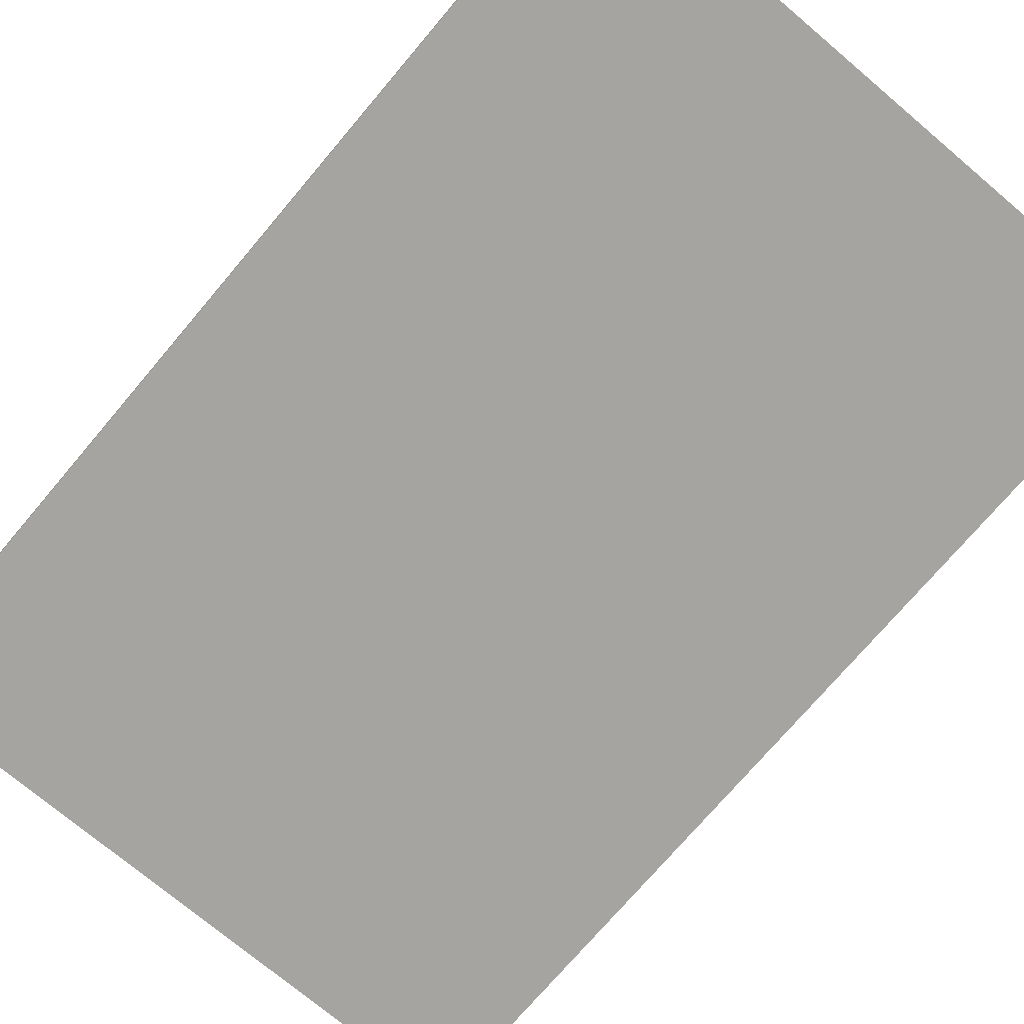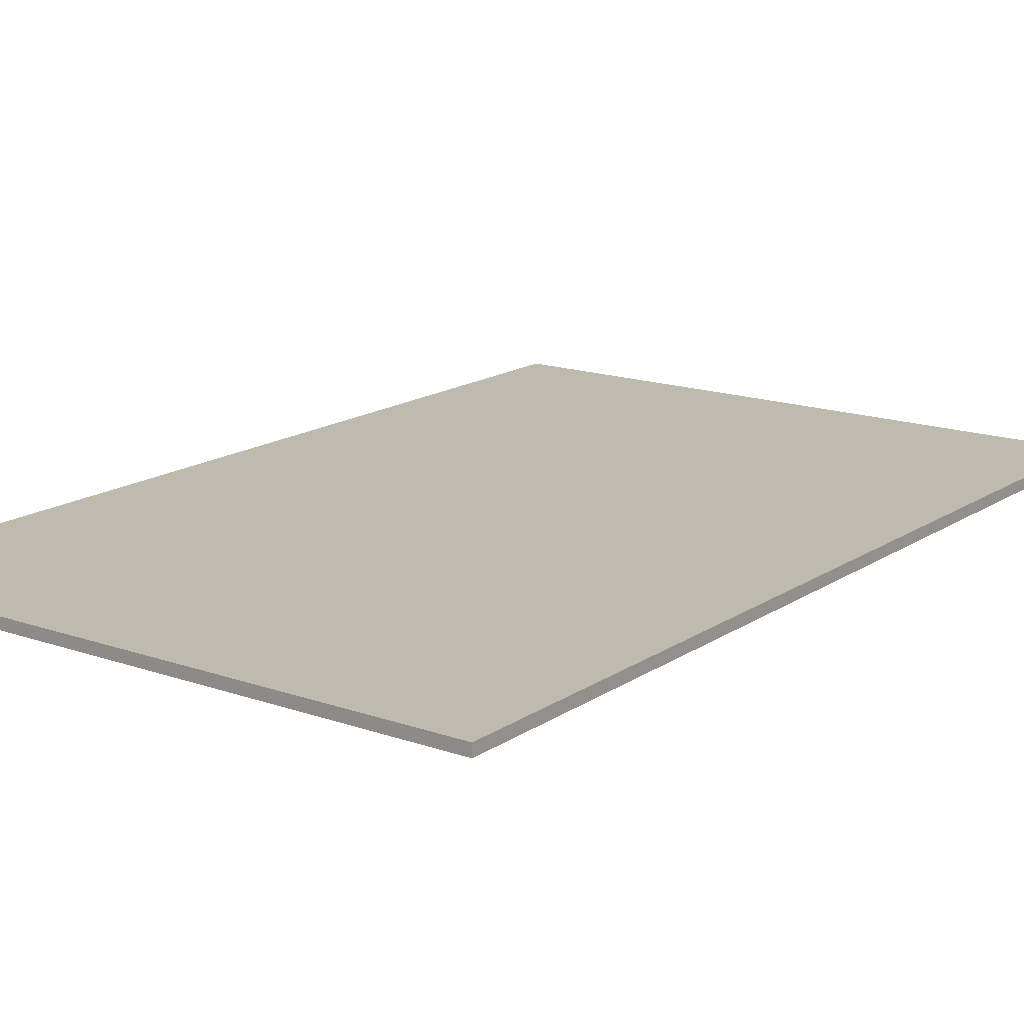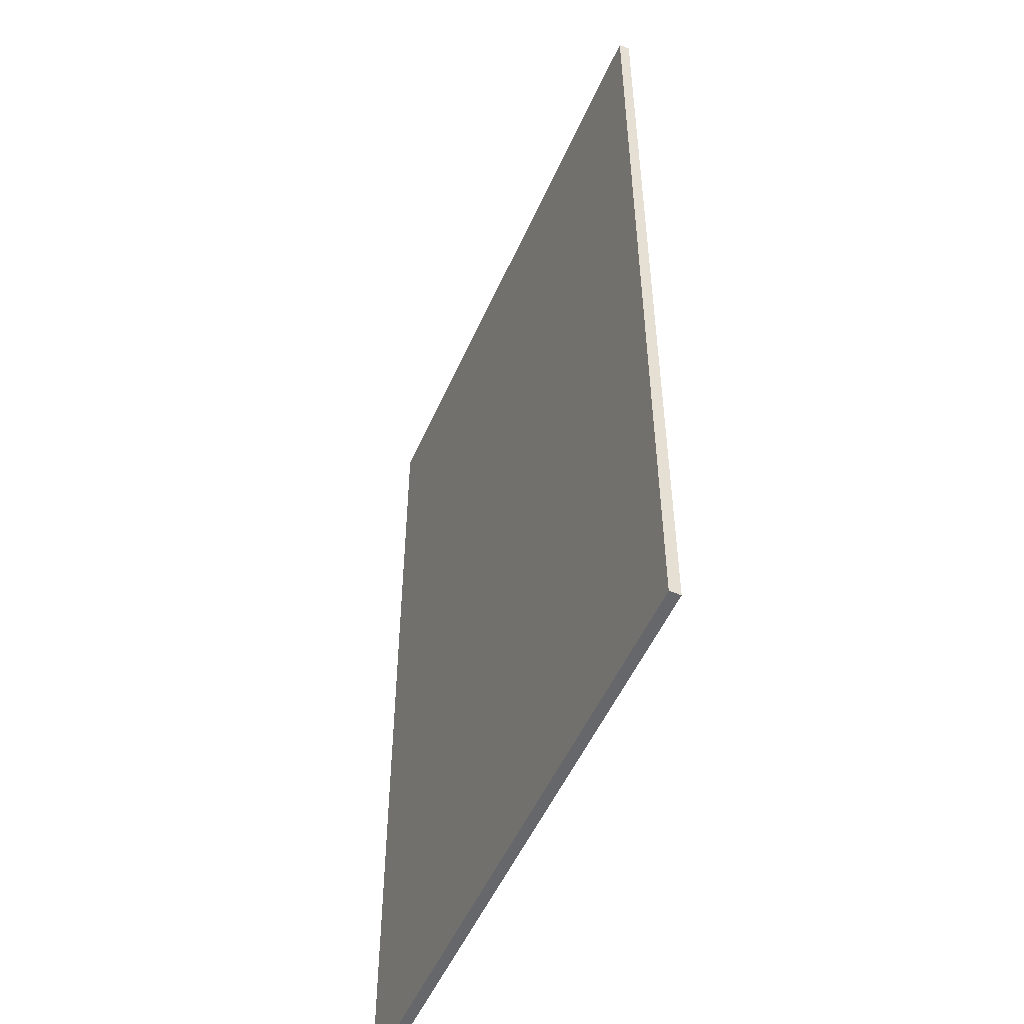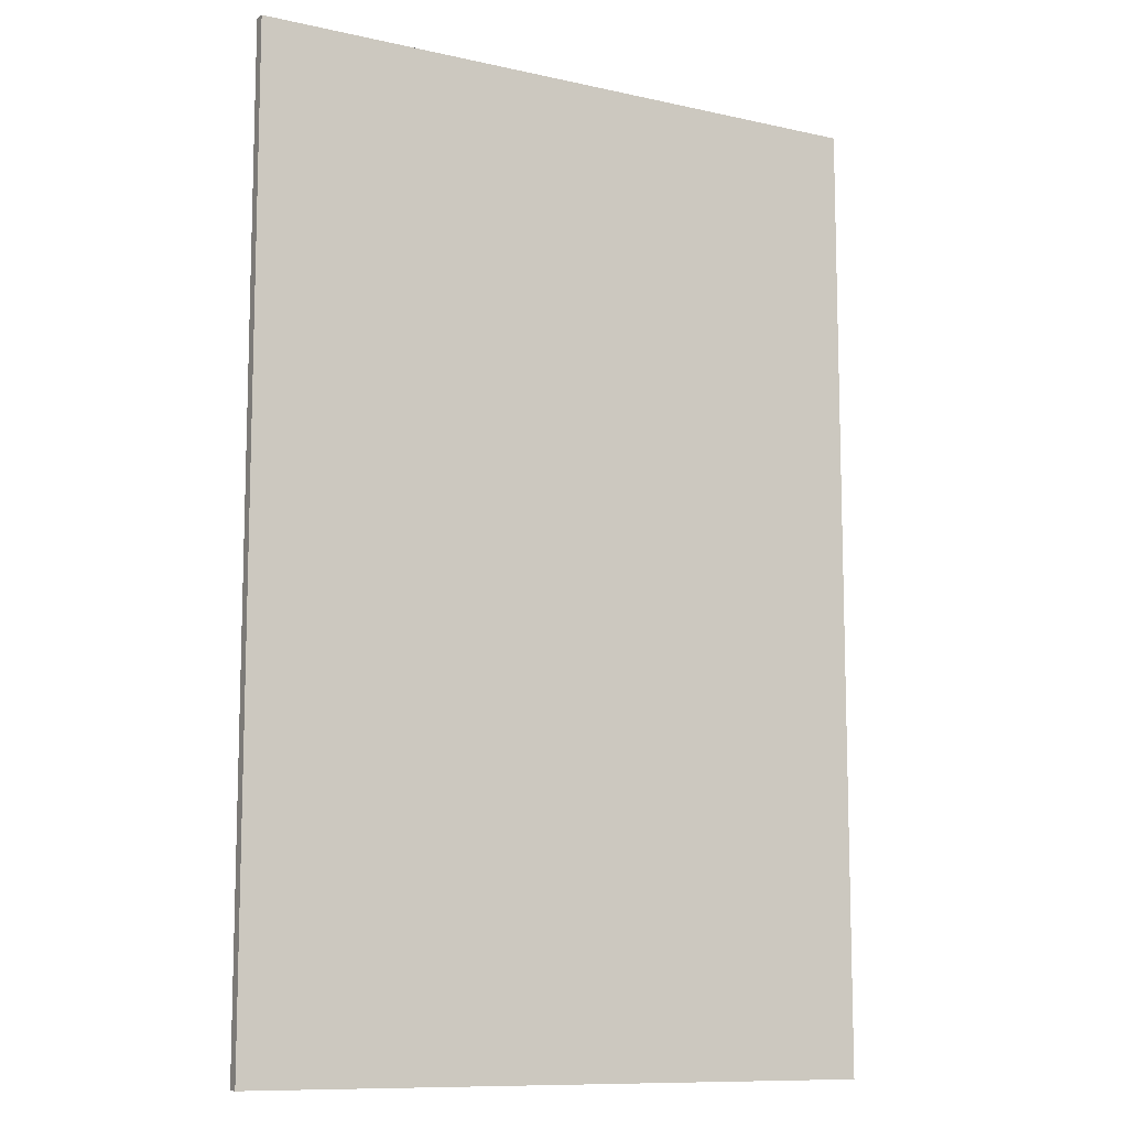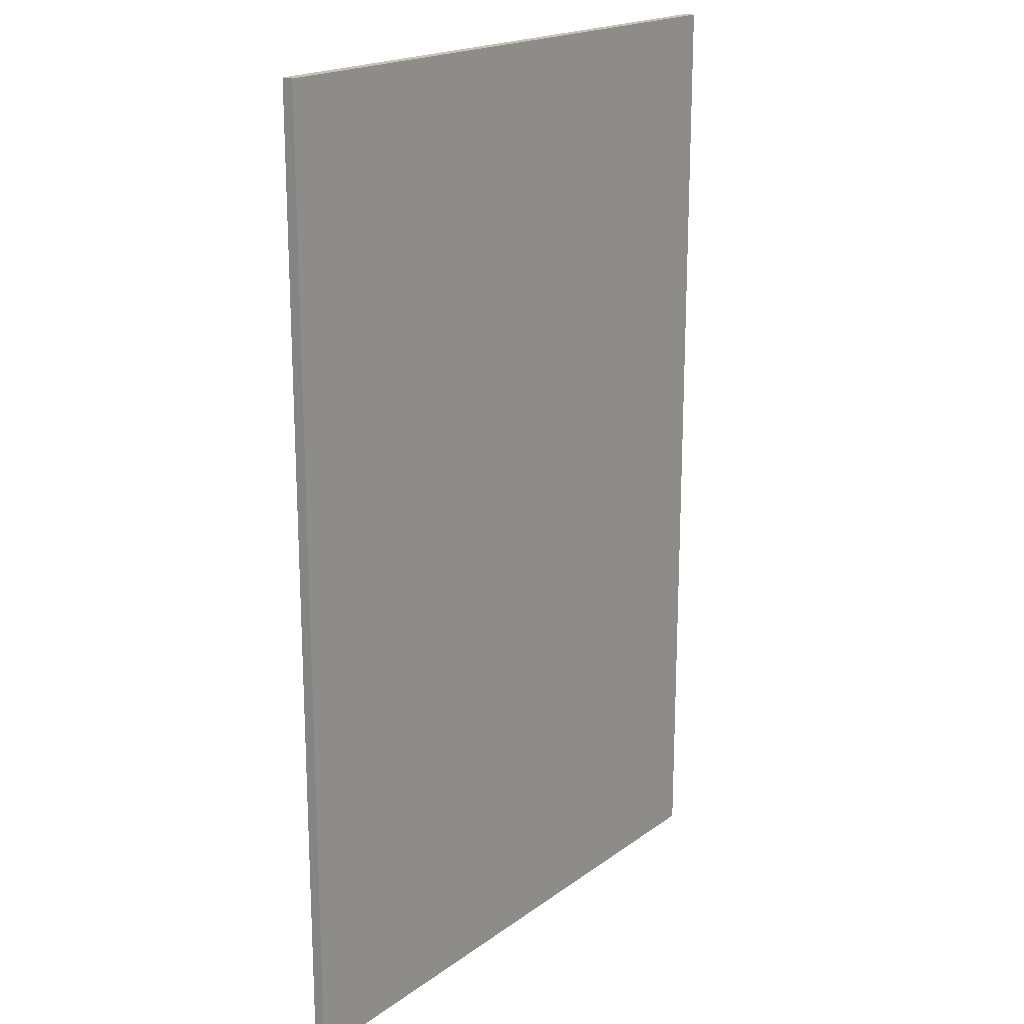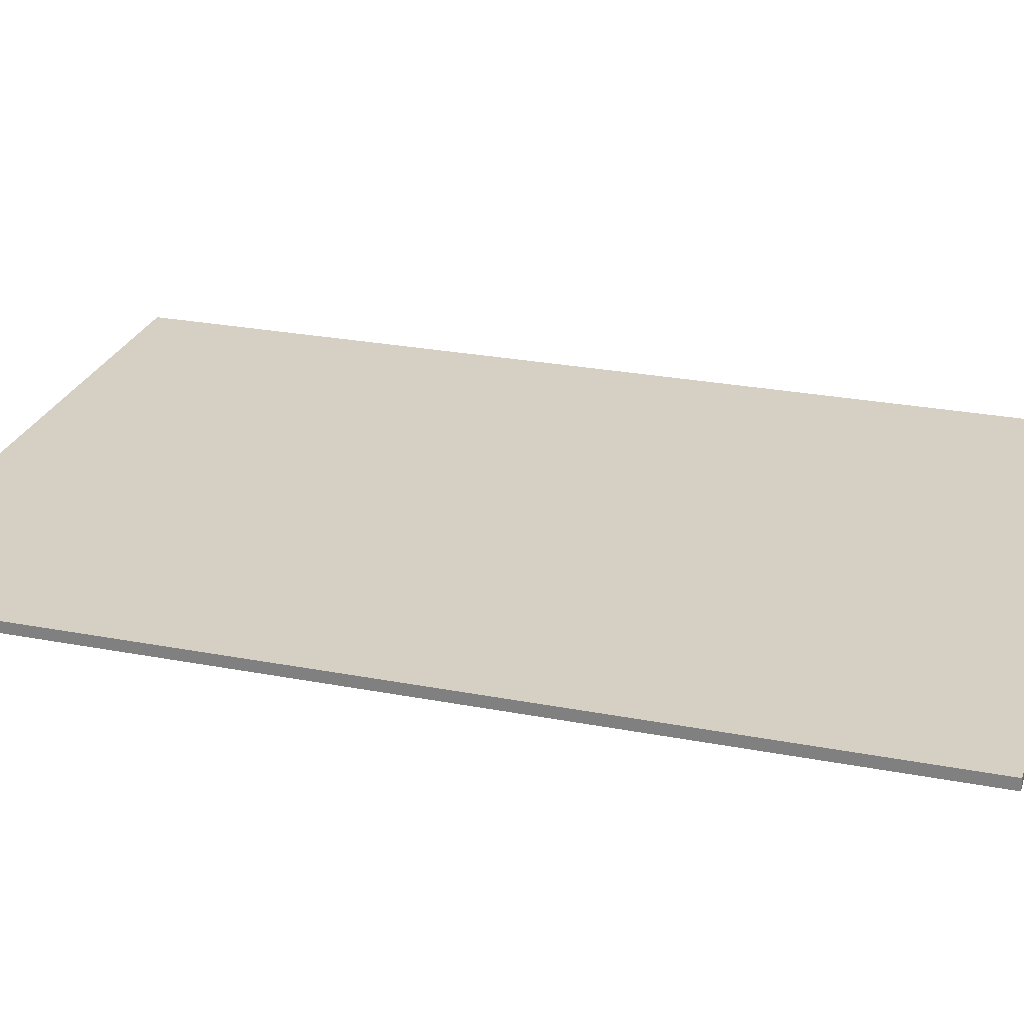
<metadata>
{"format":"obj","ext":"obj","renderer":"f3d","projection":"perspective","resolution":1024,"background":"white","views":[{"elev":-73.3,"azim":139.8,"up":"+Y"},{"elev":15.8,"azim":-143.7,"up":"+Y"},{"elev":-52.1,"azim":66.6,"up":"+Z"},{"elev":-10.5,"azim":-29.4,"up":"+Z"},{"elev":19.0,"azim":126.8,"up":"+Z"},{"elev":26.1,"azim":-73.1,"up":"+Y"}]}
</metadata>
<code>
v -2 0.07 3
v 2 0.07 3
v 2 0.07 -3
v -2 0.07 -3
v -2 0 3
v 2 0 3
v 2 0 -3
v -2 0 -3
f 1 2 3 4
f 8 7 6 5
f 1 5 6 2
f 2 6 7 3
f 3 7 8 4
f 4 8 5 1

</code>
